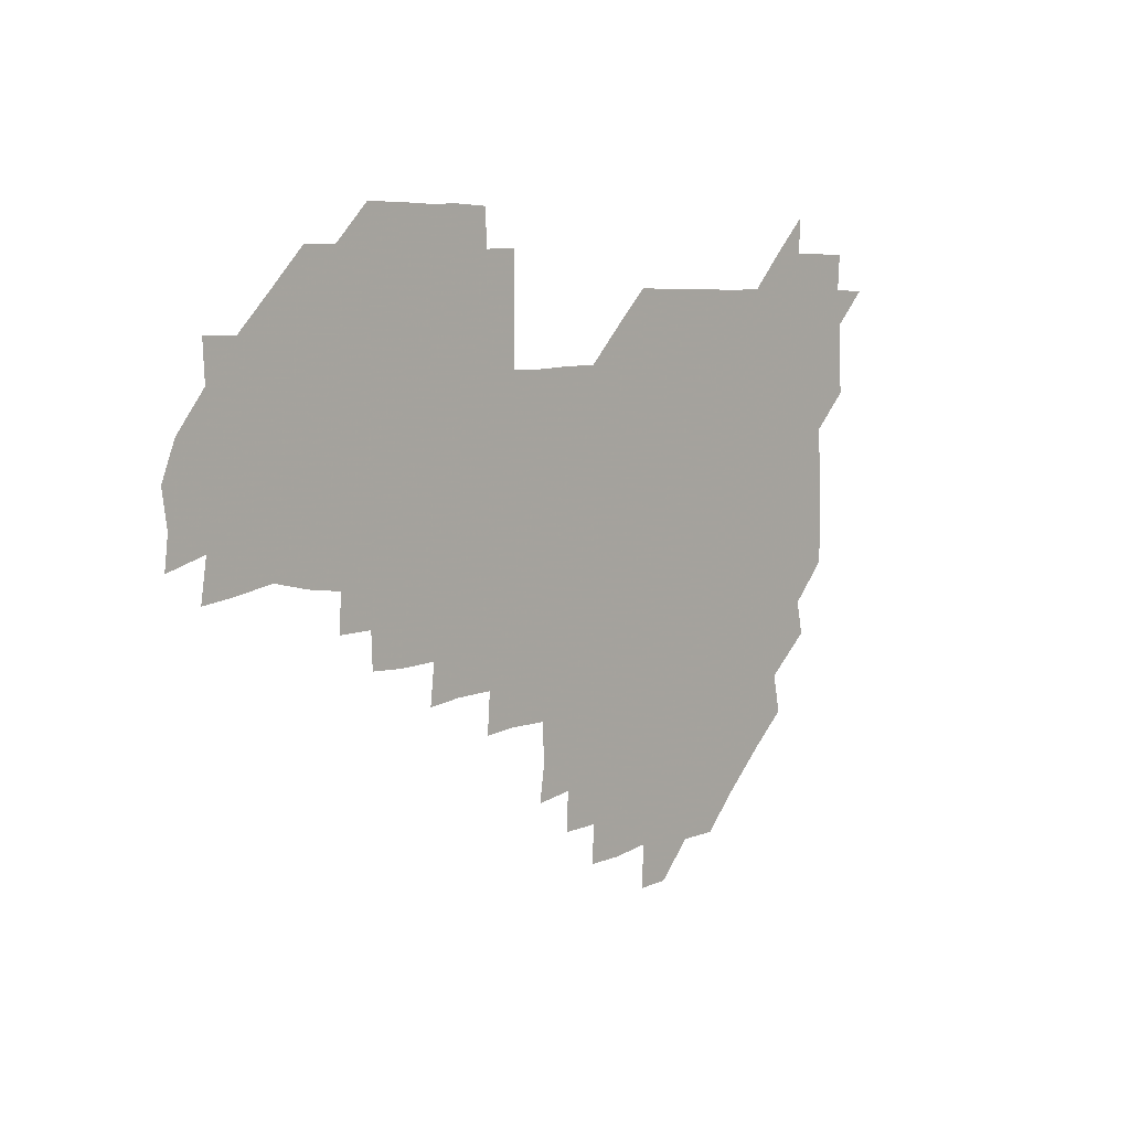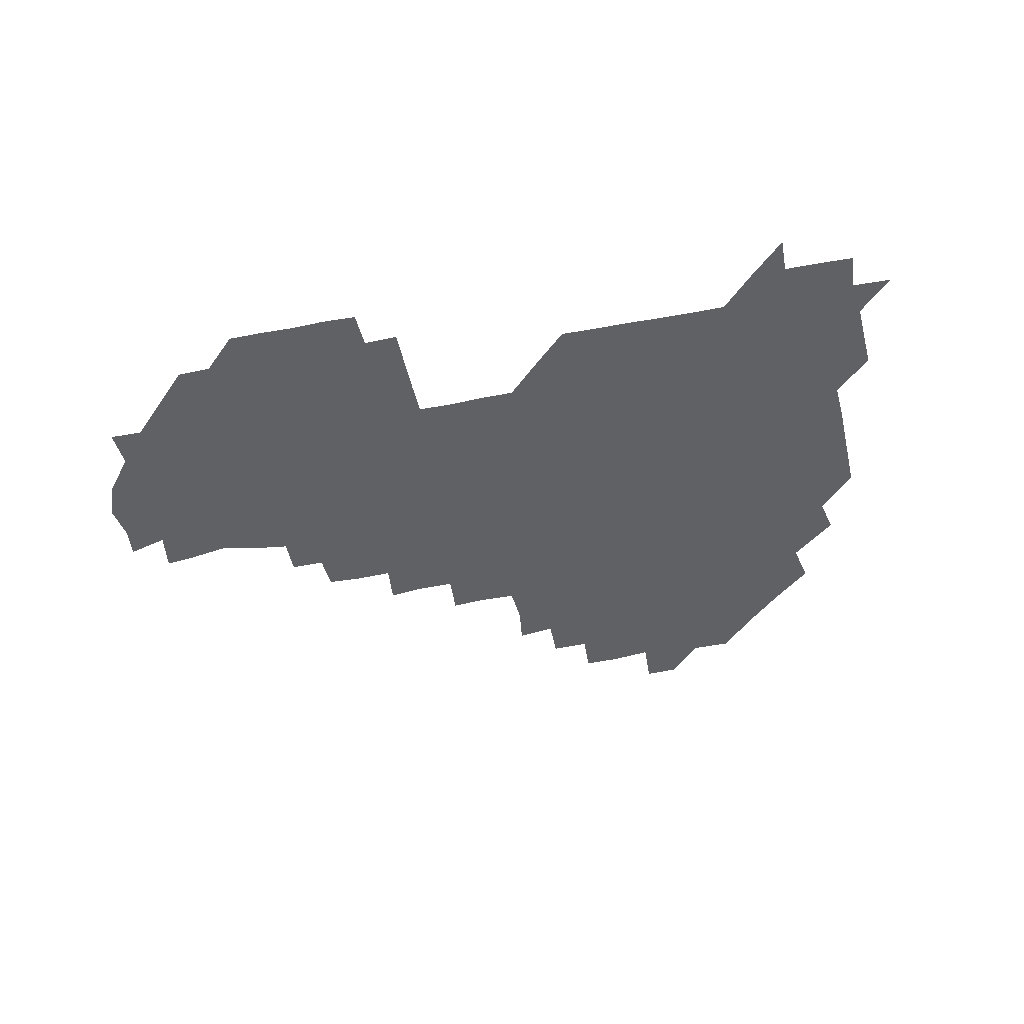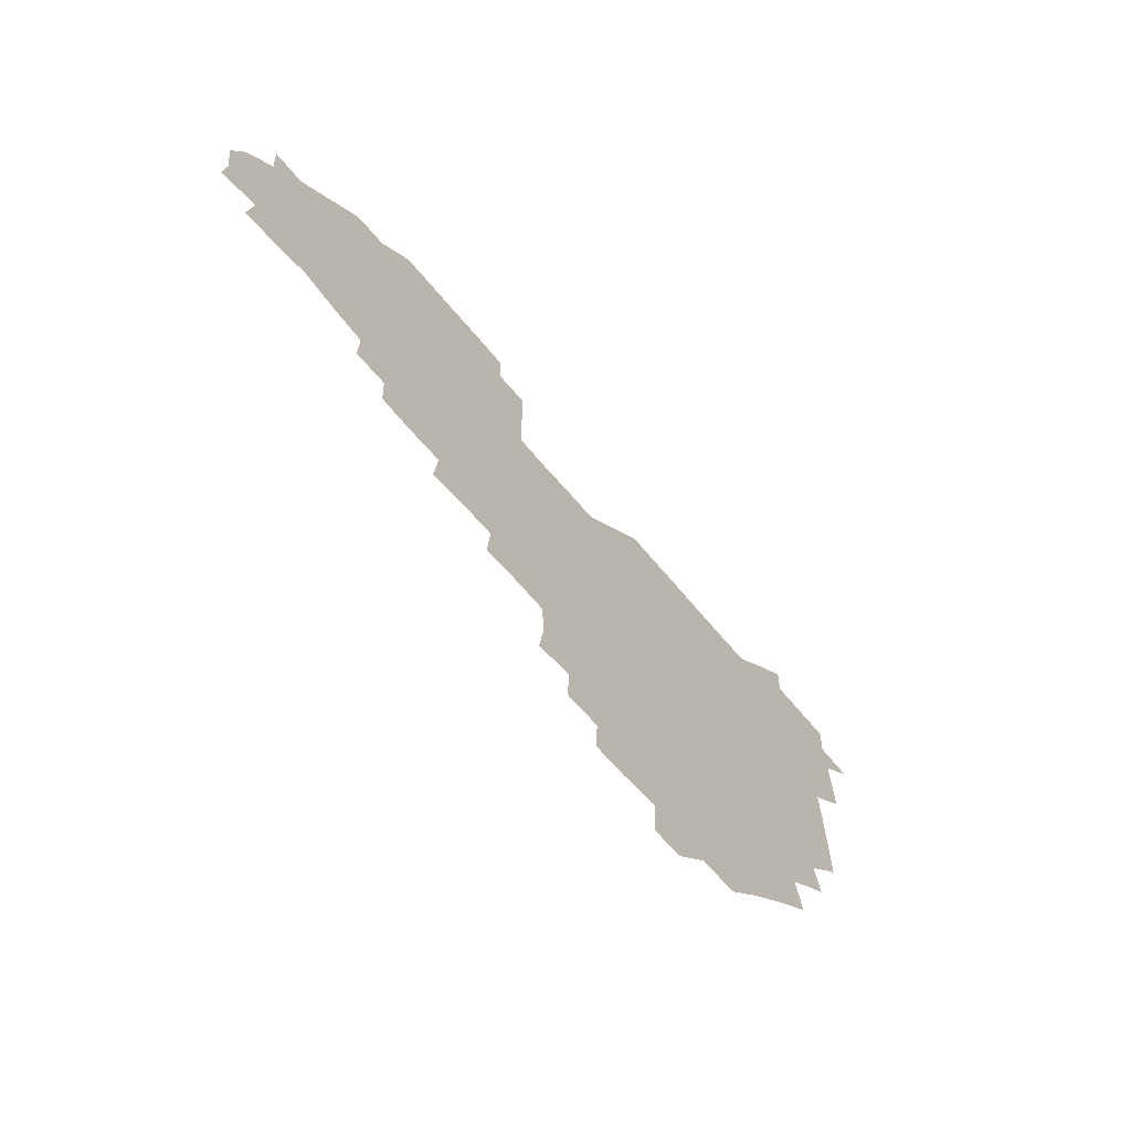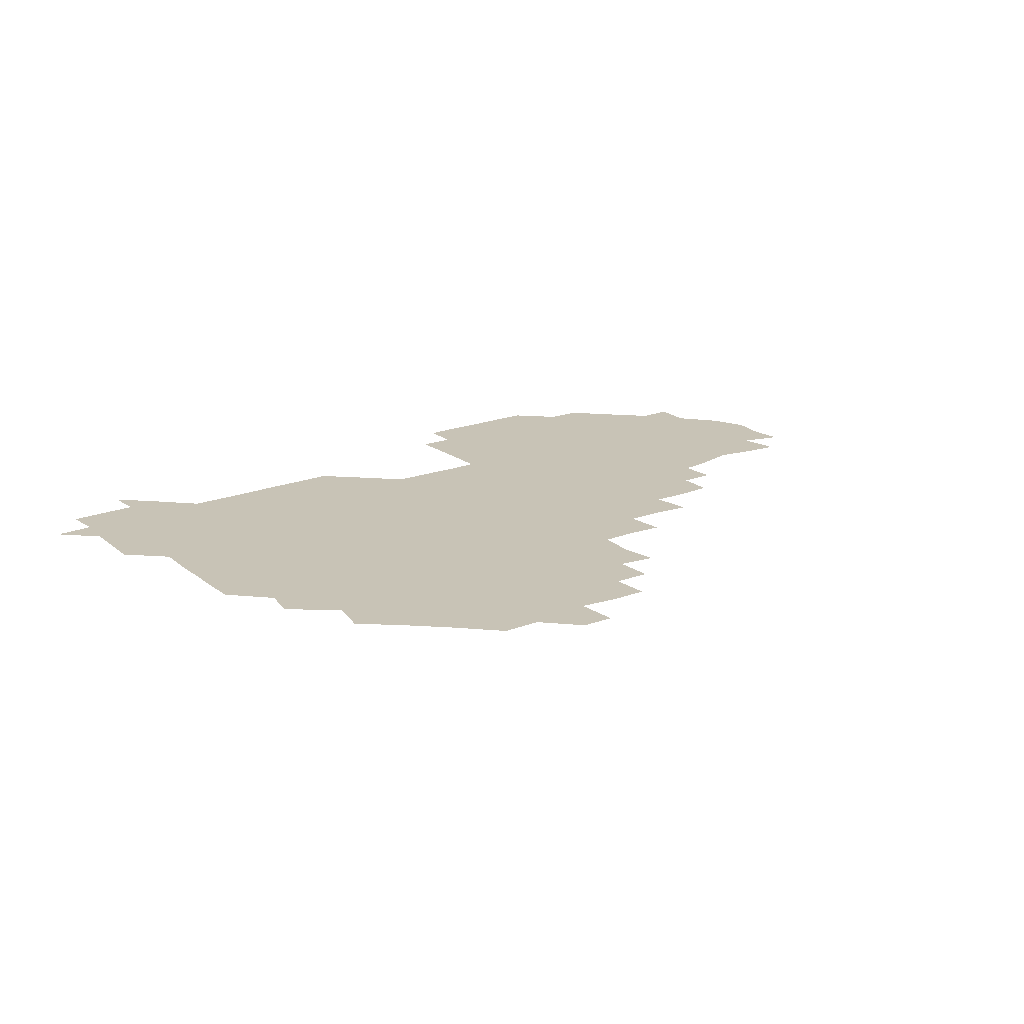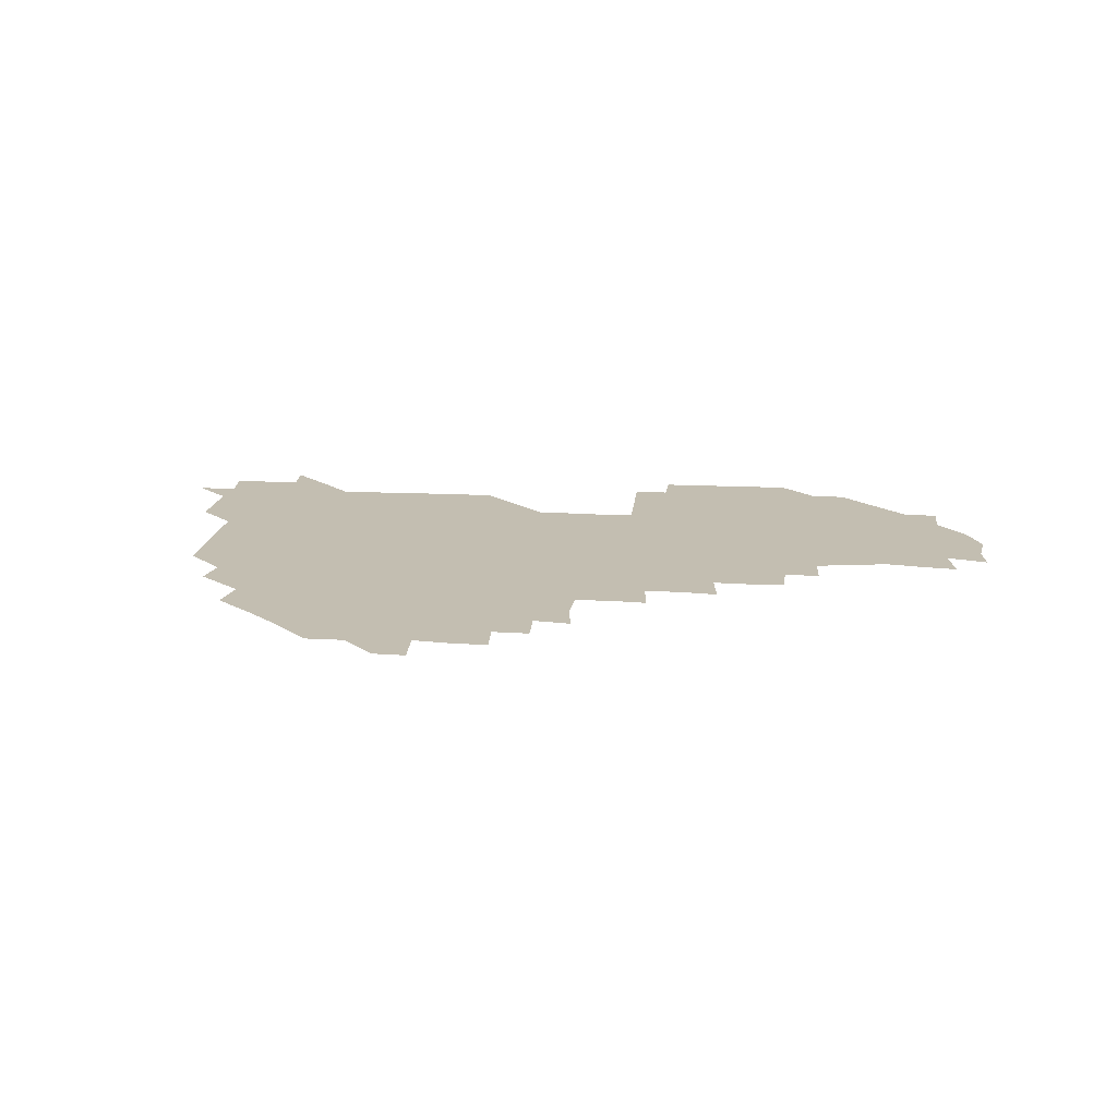
<metadata>
{"format":"obj","ext":"obj","renderer":"f3d","projection":"perspective","resolution":1024,"background":"white","views":[{"elev":6.5,"azim":131.3,"up":"+Y"},{"elev":-46.3,"azim":-167.7,"up":"+Z"},{"elev":-65.4,"azim":129.7,"up":"+Y"},{"elev":19.5,"azim":-36.4,"up":"+Z"},{"elev":17.2,"azim":5.8,"up":"+Z"}]}
</metadata>
<code>
v 210.7 270.1 0
v 224.4 225.7 0
v 225.1 239.5 0
v 225.8 255.3 0
v 227.5 270.5 0
v 226.4 285.7 0
v 238.9 152.4 0
v 239 165.9 0
v 239.3 179.8 0
v 239.5 194.4 0
v 240.4 210.3 0
v 241.2 226 0
v 240.8 241 0
v 241 256 0
v 241.5 271.1 0
v 241.4 286 0
v 251.8 122 0
v 254.8 135.9 0
v 256 151 0
v 256.3 165.5 0
v 255.4 180.5 0
v 255.5 195.7 0
v 255.3 210.7 0
v 256.6 226.1 0
v 255.7 241 0
v 255.5 255.9 0
v 255.5 270.7 0
v 256.5 286 0
v 256 301 0
v 268 89.71 0
v 271.3 105.7 0
v 270.9 121.7 0
v 273.1 136.6 0
v 274 151.4 0
v 272.3 166.5 0
v 271.1 181.2 0
v 269.6 195.9 0
v 270.8 210.9 0
v 271.4 225.9 0
v 271 241 0
v 271.1 256 0
v 271.3 271.1 0
v 271.3 286 0
v 284.3 75.58 0
v 287.3 92.36 0
v 286.8 106.4 0
v 286.6 121.5 0
v 287.2 136.5 0
v 286.4 150.9 0
v 287.7 166 0
v 286.4 181.2 0
v 285.6 196.2 0
v 285.8 211.1 0
v 285.1 226 0
v 285.7 240.9 0
v 285.6 255.9 0
v 286.1 270.8 0
v 300.8 60.04 0
v 302 77.2 0
v 301.1 91.18 0
v 301.4 106.3 0
v 301.4 121.3 0
v 301.8 136.4 0
v 300.9 150.9 0
v 301.9 165.9 0
v 302.3 180.8 0
v 301.1 196.1 0
v 301.4 211 0
v 301.2 226.1 0
v 300.7 241 0
v 301 255.9 0
v 300.9 270.7 0
v 315.7 44.69 0
v 316.8 61.87 0
v 316.4 76.58 0
v 316.2 91.29 0
v 316.1 106.1 0
v 316.1 121.1 0
v 316.8 136.8 0
v 317 151.5 0
v 316.2 166 0
v 316.3 180.9 0
v 316.8 195.9 0
v 316.4 210.9 0
v 317 225.8 0
v 316.3 240.9 0
v 316.1 255.9 0
v 315.9 270.7 0
v 332.2 44.56 0
v 331.4 62.53 0
v 331.4 76.87 0
v 331.1 91.27 0
v 331.6 107 0
v 331.3 121.5 0
v 331.1 136.1 0
v 331 151 0
v 331.7 166.3 0
v 331.4 181 0
v 331.4 195.8 0
v 331.2 210.9 0
v 331.2 225.9 0
v 331.4 240.8 0
v 331.5 255.6 0
v 330.7 271.1 0
v 346.5 29.64 0
v 346.6 47.21 0
v 346 62.24 0
v 346.2 77.16 0
v 346 91.22 0
v 346.1 106.9 0
v 346 120.9 0
v 346 136.3 0
v 346.1 151.5 0
v 346.1 166.4 0
v 346.1 181 0
v 346 196 0
v 346.1 210.9 0
v 345.8 225.9 0
v 346.3 240.7 0
v 346.2 255.5 0
v 345.9 271 0
v 360.4 29.07 0
v 359.5 47.01 0
v 360.8 60.8 0
v 360.9 76.66 0
v 360.9 91.61 0
v 360.8 106.5 0
v 360.9 121.4 0
v 360.9 136.3 0
v 360.9 151.2 0
v 361 166 0
v 361 181 0
v 361 196 0
v 361 210.9 0
v 361.1 225.8 0
v 360.9 240.7 0
v 360.8 255.5 0
v 361 271.2 0
v 361 286 0
v 376.6 44.94 0
v 375.8 61.15 0
v 375.5 77.57 0
v 375.8 91.38 0
v 375.8 106.1 0
v 375.7 121.5 0
v 375.9 136 0
v 375.9 151 0
v 375.9 166.4 0
v 375.9 181.1 0
v 376 196 0
v 375.9 210.9 0
v 375.8 225.7 0
v 376.1 241.2 0
v 376.3 256.6 0
v 391.3 44.65 0
v 390.6 60.59 0
v 390.4 76.85 0
v 390.6 91.4 0
v 390.6 106.5 0
v 390.6 121.3 0
v 391 135.9 0
v 391.1 150.7 0
v 390.4 166.7 0
v 390.7 181.2 0
v 390.9 196 0
v 390.9 210.9 0
v 390.9 225.7 0
v 391.2 241.7 0
v 406.4 60.18 0
v 406.1 76.41 0
v 405 91.68 0
v 405.8 106 0
v 405.7 121.1 0
v 406.2 135.7 0
v 406 151 0
v 406.1 165.9 0
v 405.9 181 0
v 405.8 196.1 0
v 405.8 210.9 0
v 405.8 225.5 0
v 406 241.6 0
v 422.2 74.15 0
v 419.9 89.95 0
v 420.9 105.8 0
v 421.9 120 0
v 420.8 136.2 0
v 421.2 150.7 0
v 420.9 166.1 0
v 420.9 181 0
v 420.7 196.2 0
v 420.7 210.9 0
v 420.8 225.8 0
v 421.1 240.9 0
v 437.1 105.9 0
v 436.2 121.5 0
v 436.3 135.6 0
v 436.1 150.7 0
v 435.7 166.3 0
v 436.1 180.8 0
v 435.3 196.3 0
v 436 211 0
v 435.7 225.8 0
v 436.3 240.9 0
v 436.4 255.6 0
v 436.3 271.2 0
v 436.2 285.9 0
v 451.6 104.7 0
v 450.4 121.5 0
v 451 136.1 0
v 450.9 151.1 0
v 450.9 166.1 0
v 450.9 181 0
v 450.5 196.1 0
v 451.1 210.9 0
v 450.5 225.8 0
v 450.7 240.6 0
v 450.8 255.4 0
v 451 270.7 0
v 451.2 285.5 0
v 451.7 301 0
v 467.1 121.1 0
v 465.9 136.5 0
v 465.8 151.2 0
v 465.3 166.7 0
v 465.5 181.2 0
v 466 196 0
v 465.4 211.1 0
v 464.4 225.5 0
v 466 241 0
v 466.2 256 0
v 465.6 270.5 0
v 465.7 285.3 0
v 466.5 301.5 0
v 481.9 119.4 0
v 480 136 0
v 480.5 151.4 0
v 481.1 166 0
v 480.6 181.2 0
v 480.9 196 0
v 480.9 211 0
v 480.6 226 0
v 481.2 241.1 0
v 480.6 255.8 0
v 480.8 270.8 0
v 481 285.8 0
v 481.4 301 0
v 496.5 135.4 0
v 495.7 151.3 0
v 495.5 166.3 0
v 495.5 181.2 0
v 495.8 196 0
v 496.1 210.9 0
v 495.8 225.9 0
v 495.9 240.9 0
v 495.8 255.9 0
v 496.5 271.2 0
v 495.8 285.7 0
v 496.7 301.3 0
v 511.1 136.1 0
v 511.7 151 0
v 510.6 166.3 0
v 510.9 181 0
v 509.6 196.4 0
v 510.1 210.7 0
v 511.4 226 0
v 510.8 240.9 0
v 510.7 255.8 0
v 511.7 271.2 0
v 510.1 285.4 0
v 511.7 301.2 0
v 526.7 150.8 0
v 526.2 166.2 0
v 525.8 181 0
v 526.4 196 0
v 525.5 211 0
v 526.1 225.9 0
v 524.9 240.9 0
v 525.3 255.5 0
v 525.7 270.8 0
v 526.8 286.2 0
v 541.3 168.2 0
v 540.5 181.2 0
v 540.7 196 0
v 540.3 211 0
v 539.9 225.8 0
v 541.7 241.1 0
v 540.4 255.9 0
v 540.8 270.7 0
v 541.8 285.8 0
v 557.2 171.8 0
v 555.9 182.3 0
v 555 196.1 0
v 555 210.8 0
v 555.5 225.8 0
v 556.5 240.8 0
v 555.9 255.9 0
v 556.8 270.6 0
v 576.1 168.6 0
v 569 184 0
v 569.2 196.4 0
v 569.8 210.6 0
v 571 225.4 0
v 570.4 240.5 0
v 572.1 255.5 0
v 589.1 167 0
v 586.5 184 0
v 584.5 197.2 0
v 584.2 211.2 0
v 585.1 223.9 0
v 585.8 239.2 0
v 586.7 255.7 0
v 604.1 179.1 0
v 602.5 192.6 0
v 604.8 207.9 0
v 598.7 223.2 0
f 4 5 1
f 11 12 2
f 2 12 3
f 12 13 3
f 3 13 4
f 13 14 4
f 4 14 5
f 14 15 5
f 5 15 6
f 15 16 6
f 18 19 7
f 7 19 8
f 19 20 8
f 8 20 9
f 20 21 9
f 9 21 10
f 21 22 10
f 10 22 11
f 22 23 11
f 11 23 12
f 23 24 12
f 12 24 13
f 24 25 13
f 13 25 14
f 25 26 14
f 14 26 15
f 26 27 15
f 15 27 16
f 27 28 16
f 31 32 17
f 17 32 18
f 32 33 18
f 18 33 19
f 33 34 19
f 19 34 20
f 34 35 20
f 20 35 21
f 35 36 21
f 21 36 22
f 36 37 22
f 22 37 23
f 37 38 23
f 23 38 24
f 38 39 24
f 24 39 25
f 39 40 25
f 25 40 26
f 40 41 26
f 26 41 27
f 41 42 27
f 27 42 28
f 42 43 28
f 28 43 29
f 44 45 30
f 30 45 31
f 45 46 31
f 31 46 32
f 46 47 32
f 32 47 33
f 47 48 33
f 33 48 34
f 48 49 34
f 34 49 35
f 49 50 35
f 35 50 36
f 50 51 36
f 36 51 37
f 51 52 37
f 37 52 38
f 52 53 38
f 38 53 39
f 53 54 39
f 39 54 40
f 54 55 40
f 40 55 41
f 55 56 41
f 41 56 42
f 56 57 42
f 42 57 43
f 58 59 44
f 44 59 45
f 59 60 45
f 45 60 46
f 60 61 46
f 46 61 47
f 61 62 47
f 47 62 48
f 62 63 48
f 48 63 49
f 63 64 49
f 49 64 50
f 64 65 50
f 50 65 51
f 65 66 51
f 51 66 52
f 66 67 52
f 52 67 53
f 67 68 53
f 53 68 54
f 68 69 54
f 54 69 55
f 69 70 55
f 55 70 56
f 70 71 56
f 56 71 57
f 71 72 57
f 73 74 58
f 58 74 59
f 74 75 59
f 59 75 60
f 75 76 60
f 60 76 61
f 76 77 61
f 61 77 62
f 77 78 62
f 62 78 63
f 78 79 63
f 63 79 64
f 79 80 64
f 64 80 65
f 80 81 65
f 65 81 66
f 81 82 66
f 66 82 67
f 82 83 67
f 67 83 68
f 83 84 68
f 68 84 69
f 84 85 69
f 69 85 70
f 85 86 70
f 70 86 71
f 86 87 71
f 71 87 72
f 87 88 72
f 73 89 74
f 89 90 74
f 74 90 75
f 90 91 75
f 75 91 76
f 91 92 76
f 76 92 77
f 92 93 77
f 77 93 78
f 93 94 78
f 78 94 79
f 94 95 79
f 79 95 80
f 95 96 80
f 80 96 81
f 96 97 81
f 81 97 82
f 97 98 82
f 82 98 83
f 98 99 83
f 83 99 84
f 99 100 84
f 84 100 85
f 100 101 85
f 85 101 86
f 101 102 86
f 86 102 87
f 102 103 87
f 87 103 88
f 103 104 88
f 105 106 89
f 89 106 90
f 106 107 90
f 90 107 91
f 107 108 91
f 91 108 92
f 108 109 92
f 92 109 93
f 109 110 93
f 93 110 94
f 110 111 94
f 94 111 95
f 111 112 95
f 95 112 96
f 112 113 96
f 96 113 97
f 113 114 97
f 97 114 98
f 114 115 98
f 98 115 99
f 115 116 99
f 99 116 100
f 116 117 100
f 100 117 101
f 117 118 101
f 101 118 102
f 118 119 102
f 102 119 103
f 119 120 103
f 103 120 104
f 120 121 104
f 105 122 106
f 122 123 106
f 106 123 107
f 123 124 107
f 107 124 108
f 124 125 108
f 108 125 109
f 125 126 109
f 109 126 110
f 126 127 110
f 110 127 111
f 127 128 111
f 111 128 112
f 128 129 112
f 112 129 113
f 129 130 113
f 113 130 114
f 130 131 114
f 114 131 115
f 131 132 115
f 115 132 116
f 132 133 116
f 116 133 117
f 133 134 117
f 117 134 118
f 134 135 118
f 118 135 119
f 135 136 119
f 119 136 120
f 136 137 120
f 120 137 121
f 137 138 121
f 123 140 124
f 140 141 124
f 124 141 125
f 141 142 125
f 125 142 126
f 142 143 126
f 126 143 127
f 143 144 127
f 127 144 128
f 144 145 128
f 128 145 129
f 145 146 129
f 129 146 130
f 146 147 130
f 130 147 131
f 147 148 131
f 131 148 132
f 148 149 132
f 132 149 133
f 149 150 133
f 133 150 134
f 150 151 134
f 134 151 135
f 151 152 135
f 135 152 136
f 152 153 136
f 136 153 137
f 153 154 137
f 137 154 138
f 140 155 141
f 155 156 141
f 141 156 142
f 156 157 142
f 142 157 143
f 157 158 143
f 143 158 144
f 158 159 144
f 144 159 145
f 159 160 145
f 145 160 146
f 160 161 146
f 146 161 147
f 161 162 147
f 147 162 148
f 162 163 148
f 148 163 149
f 163 164 149
f 149 164 150
f 164 165 150
f 150 165 151
f 165 166 151
f 151 166 152
f 166 167 152
f 152 167 153
f 167 168 153
f 153 168 154
f 156 169 157
f 169 170 157
f 157 170 158
f 170 171 158
f 158 171 159
f 171 172 159
f 159 172 160
f 172 173 160
f 160 173 161
f 173 174 161
f 161 174 162
f 174 175 162
f 162 175 163
f 175 176 163
f 163 176 164
f 176 177 164
f 164 177 165
f 177 178 165
f 165 178 166
f 178 179 166
f 166 179 167
f 179 180 167
f 167 180 168
f 180 181 168
f 170 182 171
f 182 183 171
f 171 183 172
f 183 184 172
f 172 184 173
f 184 185 173
f 173 185 174
f 185 186 174
f 174 186 175
f 186 187 175
f 175 187 176
f 187 188 176
f 176 188 177
f 188 189 177
f 177 189 178
f 189 190 178
f 178 190 179
f 190 191 179
f 179 191 180
f 191 192 180
f 180 192 181
f 192 193 181
f 184 194 185
f 194 195 185
f 185 195 186
f 195 196 186
f 186 196 187
f 196 197 187
f 187 197 188
f 197 198 188
f 188 198 189
f 198 199 189
f 189 199 190
f 199 200 190
f 190 200 191
f 200 201 191
f 191 201 192
f 201 202 192
f 192 202 193
f 202 203 193
f 194 207 195
f 207 208 195
f 195 208 196
f 208 209 196
f 196 209 197
f 209 210 197
f 197 210 198
f 210 211 198
f 198 211 199
f 211 212 199
f 199 212 200
f 212 213 200
f 200 213 201
f 213 214 201
f 201 214 202
f 214 215 202
f 202 215 203
f 215 216 203
f 203 216 204
f 216 217 204
f 204 217 205
f 217 218 205
f 205 218 206
f 218 219 206
f 208 221 209
f 221 222 209
f 209 222 210
f 222 223 210
f 210 223 211
f 223 224 211
f 211 224 212
f 224 225 212
f 212 225 213
f 225 226 213
f 213 226 214
f 226 227 214
f 214 227 215
f 227 228 215
f 215 228 216
f 228 229 216
f 216 229 217
f 229 230 217
f 217 230 218
f 230 231 218
f 218 231 219
f 231 232 219
f 219 232 220
f 232 233 220
f 221 234 222
f 234 235 222
f 222 235 223
f 235 236 223
f 223 236 224
f 236 237 224
f 224 237 225
f 237 238 225
f 225 238 226
f 238 239 226
f 226 239 227
f 239 240 227
f 227 240 228
f 240 241 228
f 228 241 229
f 241 242 229
f 229 242 230
f 242 243 230
f 230 243 231
f 243 244 231
f 231 244 232
f 244 245 232
f 232 245 233
f 245 246 233
f 235 247 236
f 247 248 236
f 236 248 237
f 248 249 237
f 237 249 238
f 249 250 238
f 238 250 239
f 250 251 239
f 239 251 240
f 251 252 240
f 240 252 241
f 252 253 241
f 241 253 242
f 253 254 242
f 242 254 243
f 254 255 243
f 243 255 244
f 255 256 244
f 244 256 245
f 256 257 245
f 245 257 246
f 257 258 246
f 247 259 248
f 259 260 248
f 248 260 249
f 260 261 249
f 249 261 250
f 261 262 250
f 250 262 251
f 262 263 251
f 251 263 252
f 263 264 252
f 252 264 253
f 264 265 253
f 253 265 254
f 265 266 254
f 254 266 255
f 266 267 255
f 255 267 256
f 267 268 256
f 256 268 257
f 268 269 257
f 257 269 258
f 269 270 258
f 260 271 261
f 271 272 261
f 261 272 262
f 272 273 262
f 262 273 263
f 273 274 263
f 263 274 264
f 274 275 264
f 264 275 265
f 275 276 265
f 265 276 266
f 276 277 266
f 266 277 267
f 277 278 267
f 267 278 268
f 278 279 268
f 268 279 269
f 279 280 269
f 269 280 270
f 272 281 273
f 281 282 273
f 273 282 274
f 282 283 274
f 274 283 275
f 283 284 275
f 275 284 276
f 284 285 276
f 276 285 277
f 285 286 277
f 277 286 278
f 286 287 278
f 278 287 279
f 287 288 279
f 279 288 280
f 288 289 280
f 281 290 282
f 290 291 282
f 282 291 283
f 291 292 283
f 283 292 284
f 292 293 284
f 284 293 285
f 293 294 285
f 285 294 286
f 294 295 286
f 286 295 287
f 295 296 287
f 287 296 288
f 296 297 288
f 288 297 289
f 290 298 291
f 298 299 291
f 291 299 292
f 299 300 292
f 292 300 293
f 300 301 293
f 293 301 294
f 301 302 294
f 294 302 295
f 302 303 295
f 295 303 296
f 303 304 296
f 296 304 297
f 298 305 299
f 305 306 299
f 299 306 300
f 306 307 300
f 300 307 301
f 307 308 301
f 301 308 302
f 308 309 302
f 302 309 303
f 309 310 303
f 303 310 304
f 310 311 304
f 306 312 307
f 312 313 307
f 307 313 308
f 313 314 308
f 308 314 309
f 314 315 309
f 309 315 310

</code>
